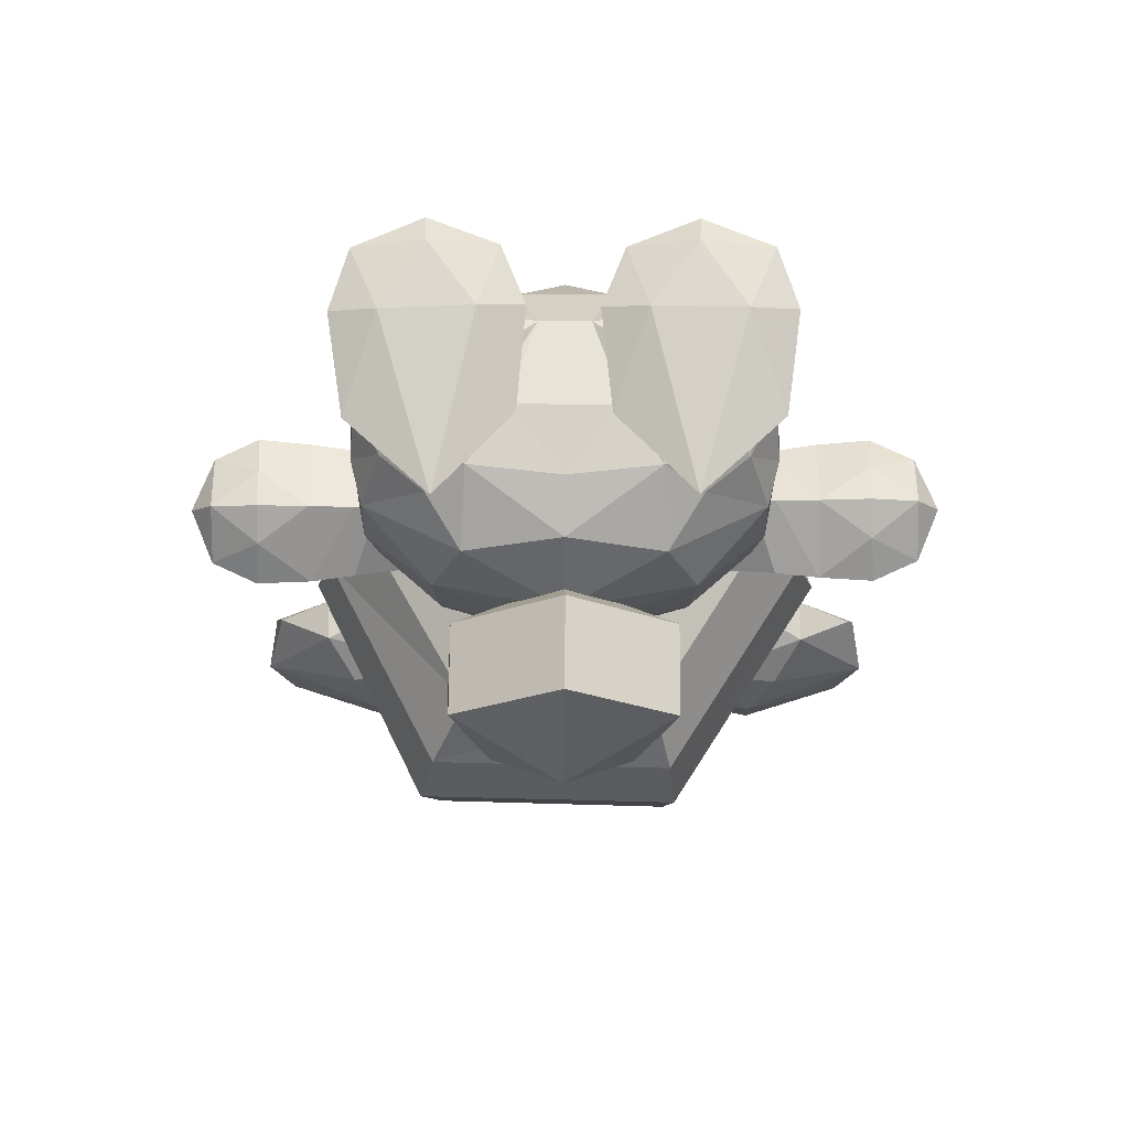
<metadata>
{"format":"obj","ext":"obj","renderer":"f3d","projection":"perspective","resolution":1024,"background":"white","views":[{"elev":71.7,"azim":0.2,"up":"+Z"}]}
</metadata>
<code>
o himeguma
v -0.7459 -0.6004 -1.849
v -0.7389 -0.6853 -1.547
v -1.125 -0.3256 -1.621
v 0.0003 -0.8227 -1.814
v 0.000276 -0.9001 -1.492
v -0.7688 -0.7266 -1.018
v 0.000221 -0.8848 -0.958
v 0.000128 -0.5997 -0.5337
v -0.586 -0.6451 -0.6511
v -0.3345 0.1251 -0.3432
v -0.5586 -0.2253 -0.3689
v 3.4e-05 -0.2784 -0.3924
v -0.7921 -0.3351 -0.5176
v -1.174 -0.2966 -0.865
v 0.1555 0.6728 -0.4336
v 0.2622 0.9865 -0.7516
v -0.2622 0.9865 -0.7516
v 1.174 -0.2966 -0.865
v 0.7921 -0.3351 -0.5176
v 0.5864 -0.6449 -0.6511
v -1.249 0.01384 -1.252
v -1.113 0.3788 -1.51
v -1.209 0.04471 -1.561
v -0.000267 1.25 -1.431
v -0.4213 1.067 -1.488
v -0.5204 1.038 -1.172
v -1.094 -0.284 -1.821
v -1.19 -0.3166 -1.331
v -0.000169 1.194 -1.074
v -0.8333 0.8725 -1.364
v 0.3345 0.1251 -0.3432
v -0.1555 0.6728 -0.4336
v 0.5586 -0.2253 -0.3689
v -1.075 0.4316 -1.661
v -1.181 0.0913 -1.735
v -0.8077 0.8481 -1.539
v 0.5204 1.038 -1.172
v 1.126 -0.3251 -1.62
v 0.7394 -0.6849 -1.547
v 0.7465 -0.6001 -1.849
v 0.7692 -0.7263 -1.018
v 1.203 0.04522 -1.561
v 1.113 0.3788 -1.51
v 1.249 0.01384 -1.252
v 1.088 -0.2835 -1.821
v 1.188 -0.3161 -1.331
v 0.4208 1.067 -1.488
v 0.8333 0.8725 -1.364
v 1.074 0.432 -1.661
v 1.175 0.09179 -1.735
v 0.7637 0.8481 -1.541
v -0.8826 -0.1097 -2.49
v 0 -0.6476 -2.3
v -0.6829 0.7994 -2.23
v 0.6003 -0.4766 -2.349
v 0.6112 0.7991 -2.231
v 0 1.081 -2.174
v -1.032 0.1376 -2.115
v 0.773 0.4288 -2.566
v 0.7313 0.1608 -2.64
v 1.028 0.1775 -2.095
v 0.8786 -0.1164 -2.435
v -0.6483 -0.4766 -2.349
v -0.7353 0.1917 -2.657
v -0.777 0.4479 -2.549
v 0.8679 0.486 -2.349
v -0.8719 0.4766 -2.327
v 0.3152 -0.4734 -2.557
v 0.6726 0.1413 -2.558
v 0 0.1416 -2.425
v 0.5764 -0.9397 -2.843
v 1.253 0.1408 -2.846
v 0.6965 -1.256 -3.292
v 1.58 0.1399 -3.295
v 0.7399 -1.384 -3.741
v 1.706 0.1397 -3.744
v 0.6848 -1.291 -4.282
v 1.56 0.1383 -4.261
v 0.8417 1.025 -4.764
v 1.141 1.265 -4.287
v 0.5369 -0.9885 -4.76
v 0.9687 -0.2194 -4.746
v 0.9687 -0.2194 -4.746
v 0 0.1361 -5.181
v 0.6602 0.1363 -5.087
v 0.6602 0.1363 -5.087
v -0.001914 -0.4752 -5.103
v -0.6368 -0.9273 -2.843
v -0.865 -1.219 -3.292
v -0.9655 -1.346 -3.741
v -0.8501 -1.253 -4.282
v -0.6257 -0.9923 -4.76
v -0.9362 -0.1203 -4.794
v -0.9362 -0.1203 -4.794
v -0.6178 0.1363 -5.079
v -0.6178 0.1363 -5.079
v -0.6726 0.1413 -2.558
v -0.3664 -0.4667 -2.557
v -1.253 0.1408 -2.846
v -1.58 0.1399 -3.295
v -1.706 0.1397 -3.744
v -1.526 0.1383 -4.273
v -1.398 0.1375 -4.498
v -1.398 0.1375 -4.498
v -1.141 1.265 -4.287
v -0.4944 0.6079 -2.559
v -0.9208 1.032 -2.847
v -1.161 1.282 -3.297
v -1.254 1.359 -3.746
v -0.9882 0.3588 -4.795
v -0.9882 0.3588 -4.795
v -0.8417 1.025 -4.772
v -0.4237 0.6028 -5.105
v 0 0.8011 -2.559
v 0 1.401 -2.848
v 0 1.755 -3.298
v 0 1.864 -3.747
v -0.6507 1.612 -3.5
v 0 1.731 -4.288
v -0.6654 1.599 -4.023
v 0 1.393 -4.765
v 0 0.796 -5.105
v 0.4944 0.6079 -2.559
v 0.9208 1.032 -2.847
v 1.161 1.282 -3.297
v 1.254 1.359 -3.746
v 0.6507 1.612 -3.5
v 0.6654 1.599 -4.023
v 0.4237 0.6028 -5.105
v 0.9937 0.3321 -4.781
v 0.9937 0.3321 -4.781
v 1.421 0.1376 -4.449
v 1.421 0.1376 -4.449
v -0.128 1.826 -3.72
v -0.002893 1.938 -3.765
v -0.09019 1.937 -3.894
v 0.09019 1.937 -3.894
v 0.128 1.826 -3.72
v 0.2409 1.761 -3.829
v 0.1324 1.789 -3.95
v -0.1324 1.789 -3.95
v -0.2409 1.761 -3.829
v -0.7058 -0.1235 -5.686
v -0.5366 0.3346 -5.364
v -1.694 -0.01582 -4.488
v -0.6697 0.3354 -5.726
v -1.346 -0.3552 -5.151
v -2.029 -0.1068 -5.458
v -1.368 -0.2933 -5.569
v -1.393 0.3164 -5.891
v -1.222 0.4977 -5.686
v -1.408 -0.09508 -5.858
v -1.738 0.08226 -5.762
v -2.173 -0.07371 -5.035
v -2.136 0.2885 -5.049
v -1.939 0.3218 -5.473
v -1.52 -0.2498 -4.769
v -1.7 0.2556 -4.471
v -2.051 0.1607 -4.628
v -1.569 0.5035 -5.434
v -0.9749 0.1186 -5.911
v -1.052 0.5724 -5.393
v 0.5366 0.3346 -5.364
v 0.7058 -0.1235 -5.686
v 1.694 -0.01582 -4.488
v 0.6697 0.3354 -5.726
v 1.368 -0.2933 -5.569
v 2.029 -0.1068 -5.458
v 1.346 -0.3552 -5.151
v 1.222 0.4977 -5.686
v 1.393 0.3164 -5.891
v 1.738 0.08226 -5.762
v 1.408 -0.09508 -5.858
v 2.173 -0.07371 -5.035
v 1.939 0.3218 -5.473
v 2.136 0.2885 -5.049
v 1.52 -0.2498 -4.769
v 2.051 0.1607 -4.628
v 1.7 0.2556 -4.471
v 1.569 0.5035 -5.434
v 0.9749 0.1186 -5.911
v 1.052 0.5724 -5.393
v -0.9915 0.217 -2.699
v -1.073 -0.1577 -2.491
v -1.338 -0.09695 -2.633
v -1.181 0.1317 -2.1
v -1.33 0.1258 -2.085
v -1.337 -0.2216 -2.408
v -1.344 0.2462 -2.71
v -1.339 0.5358 -2.494
v -1.336 0.5637 -2.239
v -1.935 0.3654 -2.085
v -1.934 0.1233 -2.047
v -1.608 0.1256 -2.062
v -1.621 0.2506 -2.721
v -1.946 0.2584 -2.71
v -1.944 0.4665 -2.581
v -1.613 -0.2623 -2.404
v -1.956 -0.2781 -2.402
v -1.953 -0.151 -2.573
v -1.613 -0.1356 -2.624
v -1.934 -0.08449 -2.184
v -1.943 0.01659 -2.68
v -1.62 0.5681 -2.481
v -1.955 0.577 -2.413
v -1.956 0.6255 -2.207
v -1.618 0.5998 -2.229
v -2.238 0.2425 -2.625
v -2.343 0.2087 -2.455
v -2.236 0.4672 -2.4
v -2.378 0.1745 -2.297
v -2.236 0.495 -2.23
v -2.229 0.1371 -2.105
v -2.237 -0.0559 -2.512
v -2.239 -0.1542 -2.368
v -2.256 0.1225 -2.262
v -2.256 0.1225 -2.262
v -2.414 -0.09863 -2.207
v -2.414 -0.09863 -2.207
v -2.096 -0.1721 -2.293
v -2.096 -0.1721 -2.293
v -2.176 -0.04656 -2.431
v -2.23 0.3588 -2.246
v -2.23 0.3588 -2.246
v -2.516 0.244 -2.182
v -2.516 0.244 -2.182
v -2.253 0.05608 -2.271
v -2.253 0.05608 -2.271
v -2.283 0.2127 -2.419
v -2.063 0.5552 -2.206
v -2.063 0.5552 -2.206
v -2.347 0.5637 -2.192
v -2.347 0.5637 -2.192
v -2.26 0.3316 -2.236
v -2.26 0.3316 -2.236
v -2.166 0.4719 -2.419
v 1.334 -0.1223 -2.578
v 1.04 -0.1579 -2.471
v 0.9955 0.1809 -2.692
v 1.177 0.1736 -2.079
v 1.34 0.21 -2.699
v 1.335 0.523 -2.523
v 1.326 0.1696 -2.064
v 1.332 0.5839 -2.273
v 1.333 -0.2167 -2.339
v 1.598 0.1703 -2.047
v 1.93 0.1716 -2.022
v 1.931 0.4068 -2.091
v 1.94 0.4431 -2.6
v 1.942 0.2197 -2.697
v 1.612 0.213 -2.711
v 1.609 -0.1545 -2.563
v 1.949 -0.1674 -2.528
v 1.952 -0.2724 -2.322
v 1.609 -0.2516 -2.323
v 1.93 -0.05212 -2.131
v 1.939 -0.01582 -2.64
v 1.609 0.6211 -2.255
v 1.952 0.6489 -2.246
v 1.951 0.5752 -2.464
v 1.61 0.557 -2.506
v 2.234 0.215 -2.61
v 2.232 0.467 -2.416
v 2.339 0.2034 -2.438
v 2.374 0.1901 -2.276
v 2.225 0.1779 -2.081
v 2.232 0.5165 -2.252
v 2.233 -0.06624 -2.459
v 2.235 -0.145 -2.304
v 2.096 -0.1721 -2.293
v 2.096 -0.1721 -2.293
v 2.414 -0.09863 -2.207
v 2.414 -0.09863 -2.207
v 2.256 0.1225 -2.262
v 2.256 0.1225 -2.262
v 2.176 -0.04656 -2.431
v 2.253 0.05608 -2.271
v 2.253 0.05608 -2.271
v 2.516 0.244 -2.182
v 2.516 0.244 -2.182
v 2.23 0.3588 -2.246
v 2.23 0.3588 -2.246
v 2.283 0.2127 -2.419
v 2.26 0.3316 -2.236
v 2.26 0.3316 -2.236
v 2.347 0.5637 -2.192
v 2.347 0.5637 -2.192
v 2.063 0.5552 -2.206
v 2.063 0.5552 -2.206
v 2.166 0.4719 -2.419
v -0.006335 -1.878 -1.105
v 0.00325 -1.502 -0.4583
v -0.6527 -1.531 -0.9104
v 0.00593 -0.9505 -0.4979
v -0.6501 -0.98 -0.95
v -0.001466 -0.6618 -1.192
v 0.6563 -1.536 -0.8982
v 0.6589 -0.9843 -0.9379
v 0.418 -1.593 -1.724
v 0.4207 -1.042 -1.763
v 0.6776 -1.296 -1.422
v -0.4423 -1.589 -1.714
v -0.4396 -1.038 -1.754
v -0.01082 -1.325 -1.866
v -0.6766 -1.284 -1.332
v 1.126 0.5871 -1.234
v 1.214 0.224 -0.5823
v 1.053 -0.1194 -0.5174
v 1.244 -0.02165 -0.8458
v 0.4915 0.7197 -0.4278
v 0.5031 0.04493 -0.2976
v 0.7528 -0.1854 -0.3779
v 1.133 0.7365 -0.756
v 1.127 0.7169 -1.004
v 0.8614 0.9013 -0.9383
v 1.25 0.3106 -0.8984
v 0.8491 0.7905 -0.4137
v 0.879 0.8486 -0.5386
v 0.4563 0.4012 -0.2709
v 1.123 0.6655 -0.5059
v 0.6523 0.9215 -0.7159
v 0.6612 0.083 -0.2495
v 1.002 0.5834 -0.3399
v 0.9301 0.01753 -0.3412
v 1.083 0.2365 -0.3878
v 0.7269 0.5241 -0.2419
v 0.8576 0.2629 -0.2245
v 0.3647 0.003363 -0.2858
v 0.3119 0.6076 -0.2246
v 0.7679 0.6067 -0.4713
v 1.143 -0.01524 -0.2665
v 0.7622 0.01613 -0.468
v 0.7503 -0.3821 -0.345
v 1.233 -0.02901 -0.1229
v 0.7399 -0.4964 -0.1011
v 1.026 0.5462 0.05464
v 0.268 -0.007849 -0.1502
v 0.2006 0.5977 -0.06544
v 0.2006 0.5977 -0.06544
v 0.4732 0.56 0.0417
v 1.206 0.5853 -0.2037
v 1.31 0.5724 -0.03524
v 0.4274 0.961 -0.2346
v 0.7673 1.09 -0.2272
v 0.7722 0.9488 -0.3957
v 0.7638 1.142 -0.06358
v 0.7541 0.9593 0.04291
v 0.3428 0.9702 -0.07471
v 1.109 0.9482 -0.2081
v 1.188 0.9558 -0.03986
v 1.17 0.8021 -0.05078
v 1.17 0.8021 -0.05078
v 1.117 1.281 -0.02744
v 1.117 1.281 -0.02744
v 0.7343 0.9441 -0.05078
v 0.7343 0.9441 -0.05078
v 0.9546 0.8658 -0.2539
v 0.8126 0.9441 -0.06641
v 0.8126 0.9441 -0.06641
v 0.3945 1.329 -0.01882
v 0.3945 1.329 -0.01882
v 0.372 0.7825 -0.07031
v 0.372 0.7825 -0.07031
v 0.5923 0.8609 -0.2461
v -1.13 0.5871 -1.234
v -1.244 -0.02165 -0.8458
v -1.053 -0.1194 -0.5174
v -1.214 0.224 -0.5823
v -0.4915 0.7197 -0.4278
v -0.5031 0.04493 -0.2976
v -0.7528 -0.1854 -0.3779
v -0.8614 0.9013 -0.9383
v -1.127 0.7169 -1.004
v -1.133 0.7365 -0.756
v -1.25 0.3106 -0.8932
v -0.879 0.8486 -0.5386
v -0.8491 0.7905 -0.4137
v -0.4563 0.4012 -0.2709
v -1.123 0.6655 -0.5059
v -0.6523 0.9215 -0.7159
v -0.6612 0.09091 -0.2484
v -0.9301 0.02346 -0.3403
v -1.002 0.5913 -0.3387
v -1.083 0.2444 -0.3866
v -0.7269 0.5279 -0.2284
v -0.8308 0.3039 -0.2288
v -0.7736 0.6124 -0.4759
v -0.3242 0.6164 -0.2173
v -0.3647 0.01266 -0.2912
v -0.7575 0.02211 -0.4836
v -1.142 -0.01965 -0.2928
v -0.7357 -0.4969 -0.1259
v -0.7418 -0.3782 -0.3678
v -1.044 0.5374 0.04181
v -1.236 -0.03773 -0.1519
v -0.2714 0.000501 -0.1534
v -0.2169 0.6053 -0.05547
v -0.4915 0.5609 0.04372
v -1.218 0.577 -0.2152
v -1.326 0.5605 -0.05502
v -0.7869 0.9541 -0.3938
v -0.7889 1.093 -0.2226
v -0.4464 0.9698 -0.2241
v -0.7904 1.141 -0.05798
v -0.366 0.9776 -0.06195
v -0.7797 0.9564 0.04523
v -1.128 0.9433 -0.2147
v -1.211 0.9461 -0.04831
v -0.3567 0.8047 -0.05469
v -0.3567 0.8047 -0.05469
v -0.375 1.266 -0.02654
v -0.375 1.266 -0.02654
v -0.7931 0.9464 -0.04688
v -0.7931 0.9464 -0.04688
v -0.5038 0.8555 -0.2607
v -0.7841 0.949 -0.04297
v -0.7841 0.949 -0.04297
v -1.167 1.247 -0.01953
v -1.167 1.247 -0.01953
v -1.201 0.7423 -0.03516
v -1.201 0.7423 -0.03516
v -0.9935 0.8516 -0.2802
v -0.6233 -0.09216 -2.728
v -0.4138 -0.3965 -2.711
v 0 -0.5039 -2.674
v 0.3658 -0.3965 -2.711
v 0 0.6651 -2.582
v -0.416 0.4846 -2.634
v 0.368 0.4846 -2.634
v 0.5745 0.2431 -2.685
v 0.5753 -0.09216 -2.728
v -0.6225 0.2431 -2.685
f 199 200 201
f 198 199 201
f 205 206 207
f 204 205 207
f 253 254 255
f 252 253 255
f 259 260 261
f 258 259 261
f 31 311 319
f 15 31 319
f 158 104 111
f 158 145 104
f 159 145 158
f 159 154 145
f 155 154 159
f 155 148 154
f 156 148 155
f 156 153 148
f 150 153 156
f 150 152 153
f 161 152 150
f 161 143 152
f 146 143 161
f 146 144 143
f 162 144 146
f 162 111 144
f 96 144 111
f 96 143 144
f 94 143 96
f 94 147 143
f 157 147 94
f 157 154 147
f 145 154 157
f 157 94 145
f 104 145 94
f 159 158 155
f 148 147 154
f 148 149 147
f 152 149 148
f 152 143 149
f 147 149 143
f 153 152 148
f 150 146 161
f 150 151 146
f 160 151 150
f 160 162 151
f 146 151 162
f 150 156 160
f 133 179 131
f 133 165 179
f 83 165 133
f 83 177 165
f 169 177 83
f 169 174 177
f 168 174 169
f 168 176 174
f 175 176 168
f 168 172 175
f 173 172 168
f 173 171 172
f 181 171 173
f 181 166 171
f 164 166 181
f 164 163 166
f 86 163 164
f 86 131 163
f 182 163 131
f 182 166 163
f 170 166 182
f 170 171 166
f 180 171 170
f 180 175 171
f 172 171 175
f 170 182 180
f 173 164 181
f 173 167 164
f 168 167 173
f 168 169 167
f 164 167 169
f 169 83 164
f 86 164 83
f 174 165 177
f 174 178 165
f 176 178 174
f 176 179 178
f 165 178 179
f 340 339 337
f 340 348 339
f 347 348 340
f 347 346 348
f 350 346 347
f 350 344 346
f 349 344 350
f 349 345 344
f 330 345 349
f 330 343 345
f 329 343 330
f 329 348 343
f 338 348 329
f 329 328 338
f 330 328 329
f 330 332 328
f 331 332 330
f 331 333 332
f 334 333 331
f 334 335 333
f 337 333 335
f 337 328 333
f 338 328 337
f 328 332 333
f 343 344 345
f 343 346 344
f 348 346 343
f 336 347 340
f 336 350 347
f 342 350 336
f 342 349 350
f 341 349 342
f 341 330 349
f 331 330 341
f 341 342 331
f 334 331 342
f 342 336 334
f 32 31 15
f 32 10 31
f 370 10 32
f 370 11 10
f 371 11 370
f 371 13 11
f 367 13 371
f 367 14 13
f 366 14 367
f 366 21 14
f 375 21 366
f 375 373 21
f 374 373 375
f 374 372 373
f 376 372 374
f 376 380 372
f 369 380 376
f 369 17 380
f 32 17 369
f 32 15 17
f 16 17 15
f 16 29 17
f 37 29 16
f 37 24 29
f 47 24 37
f 47 57 24
f 56 57 47
f 56 427 57
f 429 427 56
f 56 66 429
f 49 66 56
f 49 61 66
f 50 61 49
f 50 45 61
f 42 45 50
f 42 38 45
f 46 38 42
f 46 39 38
f 41 39 46
f 41 5 39
f 7 5 41
f 7 6 5
f 9 6 7
f 9 14 6
f 13 14 9
f 9 11 13
f 8 11 9
f 8 12 11
f 33 12 8
f 33 31 12
f 311 31 33
f 33 312 311
f 19 312 33
f 19 308 312
f 18 308 19
f 18 309 308
f 44 309 18
f 44 316 309
f 314 316 44
f 314 313 316
f 315 313 314
f 315 318 313
f 321 318 315
f 321 310 318
f 16 310 321
f 16 15 310
f 319 310 15
f 319 326 310
f 322 326 319
f 322 327 326
f 324 327 322
f 324 325 327
f 308 325 324
f 308 307 325
f 309 307 308
f 309 316 307
f 313 307 316
f 313 320 307
f 318 320 313
f 318 317 320
f 310 317 318
f 310 326 317
f 323 317 326
f 323 320 317
f 307 320 323
f 323 325 307
f 327 325 323
f 323 326 327
f 7 8 9
f 7 20 8
f 41 20 7
f 41 18 20
f 46 18 41
f 46 44 18
f 42 44 46
f 42 43 44
f 50 43 42
f 50 49 43
f 48 43 49
f 48 306 43
f 314 306 48
f 314 44 306
f 43 306 44
f 12 10 11
f 12 31 10
f 19 20 18
f 19 33 20
f 8 20 33
f 48 315 314
f 48 37 315
f 47 37 48
f 48 51 47
f 49 51 48
f 49 56 51
f 47 51 56
f 37 321 315
f 37 16 321
f 324 312 308
f 324 322 312
f 311 312 322
f 322 319 311
f 428 57 427
f 428 54 57
f 65 54 428
f 65 67 54
f 191 67 65
f 191 186 67
f 187 186 191
f 187 188 186
f 198 188 187
f 198 185 188
f 201 185 198
f 201 195 185
f 203 195 201
f 203 196 195
f 208 196 203
f 208 197 196
f 210 197 208
f 210 205 197
f 206 205 210
f 210 212 206
f 211 212 210
f 211 213 212
f 215 213 211
f 215 202 213
f 199 202 215
f 199 198 202
f 194 202 198
f 194 193 202
f 192 193 194
f 192 213 193
f 212 213 192
f 192 206 212
f 207 206 192
f 192 194 207
f 187 207 194
f 187 191 207
f 204 207 191
f 191 190 204
f 65 190 191
f 65 183 190
f 64 183 65
f 64 52 183
f 423 52 64
f 423 424 52
f 63 52 424
f 63 27 52
f 1 27 63
f 1 3 27
f 3 1 2
f 2 28 3
f 6 28 2
f 6 14 28
f 21 28 14
f 21 23 28
f 22 23 21
f 22 35 23
f 34 35 22
f 34 58 35
f 67 58 34
f 67 186 58
f 184 58 186
f 184 52 58
f 183 52 184
f 184 185 183
f 188 185 184
f 184 186 188
f 187 194 198
f 213 202 193
f 2 5 6
f 2 4 5
f 1 4 2
f 1 53 4
f 53 1 63
f 63 425 53
f 424 425 63
f 23 3 28
f 23 27 3
f 35 27 23
f 35 58 27
f 52 27 58
f 4 39 5
f 4 40 39
f 53 40 4
f 53 55 40
f 425 55 53
f 425 426 55
f 62 55 426
f 62 45 55
f 61 45 62
f 62 238 61
f 60 238 62
f 60 239 238
f 59 239 60
f 59 242 239
f 66 242 59
f 66 244 242
f 240 244 66
f 240 243 244
f 245 243 240
f 245 255 243
f 237 255 245
f 237 252 255
f 251 252 237
f 251 257 252
f 250 257 251
f 250 262 257
f 249 262 250
f 249 263 262
f 260 263 249
f 260 259 263
f 267 263 259
f 267 265 263
f 266 265 267
f 266 269 265
f 256 269 266
f 256 254 269
f 255 254 256
f 256 246 255
f 247 246 256
f 247 248 246
f 266 248 247
f 266 267 248
f 259 248 267
f 259 258 248
f 246 248 258
f 258 244 246
f 242 244 258
f 258 261 242
f 251 242 261
f 251 241 242
f 237 241 251
f 237 239 241
f 238 239 237
f 237 245 238
f 240 238 245
f 240 61 238
f 66 61 240
f 242 241 239
f 247 256 266
f 40 38 39
f 40 45 38
f 55 45 40
f 59 429 66
f 59 430 429
f 60 430 59
f 60 431 430
f 62 431 60
f 62 426 431
f 34 54 67
f 34 36 54
f 30 36 34
f 30 25 36
f 26 25 30
f 26 24 25
f 29 24 26
f 26 17 29
f 380 17 26
f 26 372 380
f 30 372 26
f 30 373 372
f 365 373 30
f 365 21 373
f 22 21 365
f 365 30 22
f 34 22 30
f 25 54 36
f 25 57 54
f 24 57 25
f 197 195 196
f 197 204 195
f 205 204 197
f 190 195 204
f 190 189 195
f 183 189 190
f 183 185 189
f 195 189 185
f 251 249 250
f 251 261 249
f 260 249 261
f 243 246 244
f 243 255 246
f 64 432 423
f 64 65 432
f 428 432 65
f 200 203 201
f 200 214 203
f 199 214 200
f 199 215 214
f 211 214 215
f 211 209 214
f 210 209 211
f 210 208 209
f 214 209 208
f 208 203 214
f 257 253 252
f 257 268 253
f 262 268 257
f 262 264 268
f 263 264 262
f 263 265 264
f 269 264 265
f 269 268 264
f 253 268 269
f 269 254 253
f 367 368 366
f 367 384 368
f 382 384 367
f 382 386 384
f 381 386 382
f 381 385 386
f 378 385 381
f 378 369 385
f 32 369 378
f 378 370 32
f 381 370 378
f 381 371 370
f 382 371 381
f 382 367 371
f 368 375 366
f 368 374 375
f 379 374 368
f 379 376 374
f 377 376 379
f 377 369 376
f 385 369 377
f 377 383 385
f 379 383 377
f 379 368 383
f 384 383 368
f 384 386 383
f 385 383 386
f 69 71 72
f 69 68 71
f 70 68 69
f 70 98 68
f 97 98 70
f 97 99 98
f 88 98 99
f 88 68 98
f 71 68 88
f 88 89 71
f 100 89 88
f 100 101 89
f 90 89 101
f 90 73 89
f 75 73 90
f 75 74 73
f 76 74 75
f 75 77 76
f 91 77 75
f 91 92 77
f 103 92 91
f 103 93 92
f 95 92 93
f 95 87 92
f 84 87 95
f 84 85 87
f 81 87 85
f 81 92 87
f 77 92 81
f 81 82 77
f 85 82 81
f 88 99 100
f 73 71 89
f 73 72 71
f 74 72 73
f 90 91 75
f 90 102 91
f 101 102 90
f 91 102 103
f 77 78 76
f 77 132 78
f 82 132 77
f 70 106 97
f 70 114 106
f 123 114 70
f 70 69 123
f 392 389 396
f 392 393 389
f 391 393 392
f 391 390 393
f 387 390 391
f 387 389 390
f 388 389 387
f 388 396 389
f 397 396 388
f 397 398 396
f 405 398 397
f 405 406 398
f 404 406 405
f 404 408 406
f 407 408 404
f 407 400 408
f 399 400 407
f 399 395 400
f 391 395 399
f 391 392 395
f 393 390 389
f 399 387 391
f 399 407 387
f 401 387 407
f 401 403 387
f 402 403 401
f 402 405 403
f 404 405 402
f 402 407 404
f 401 407 402
f 403 388 387
f 403 397 388
f 405 397 403
f 394 400 395
f 394 408 400
f 406 408 394
f 394 398 406
f 292 293 291
f 292 295 293
f 294 295 292
f 294 296 295
f 298 296 294
f 298 300 296
f 301 300 298
f 301 299 300
f 297 299 301
f 297 291 299
f 292 291 297
f 297 298 292
f 301 298 297
f 298 294 292
f 302 299 291
f 302 304 299
f 303 304 302
f 303 300 304
f 296 300 303
f 303 295 296
f 305 295 303
f 305 293 295
f 302 293 305
f 302 291 293
f 300 299 304
f 305 303 302
f 119 117 128
f 128 117 126
f 126 80 128
f 126 78 80
f 76 78 126
f 80 119 128
f 80 79 119
f 78 79 80
f 78 132 79
f 130 79 132
f 130 85 79
f 129 79 85
f 129 121 79
f 122 121 129
f 129 84 122
f 85 84 129
f 79 121 119
f 109 117 120
f 120 105 109
f 105 101 109
f 105 102 101
f 103 102 105
f 105 112 103
f 121 112 105
f 121 122 112
f 113 112 122
f 113 110 112
f 95 110 113
f 113 84 95
f 122 84 113
f 112 110 103
f 105 119 121
f 105 120 119
f 117 119 120
f 118 109 108
f 118 117 109
f 118 116 117
f 108 116 118
f 108 107 116
f 99 107 108
f 99 97 107
f 106 107 97
f 106 115 107
f 114 115 106
f 114 124 115
f 123 124 114
f 123 72 124
f 69 72 123
f 115 116 107
f 115 125 116
f 124 125 115
f 124 74 125
f 72 74 124
f 76 125 74
f 76 126 125
f 127 125 126
f 126 117 127
f 116 127 117
f 116 125 127
f 108 100 99
f 108 109 100
f 101 100 109
f 137 140 141
f 136 137 141
f 137 139 140
f 137 138 139
f 135 138 137
f 135 134 138
f 136 134 135
f 136 142 134
f 141 142 136
f 137 136 135
f 155 160 156
f 155 111 160
f 158 111 155
f 111 162 160
f 180 176 175
f 180 131 176
f 182 131 180
f 131 179 176
f 336 335 334
f 336 340 335
f 337 335 340
f 392 394 395
f 392 398 394
f 396 398 392

</code>
